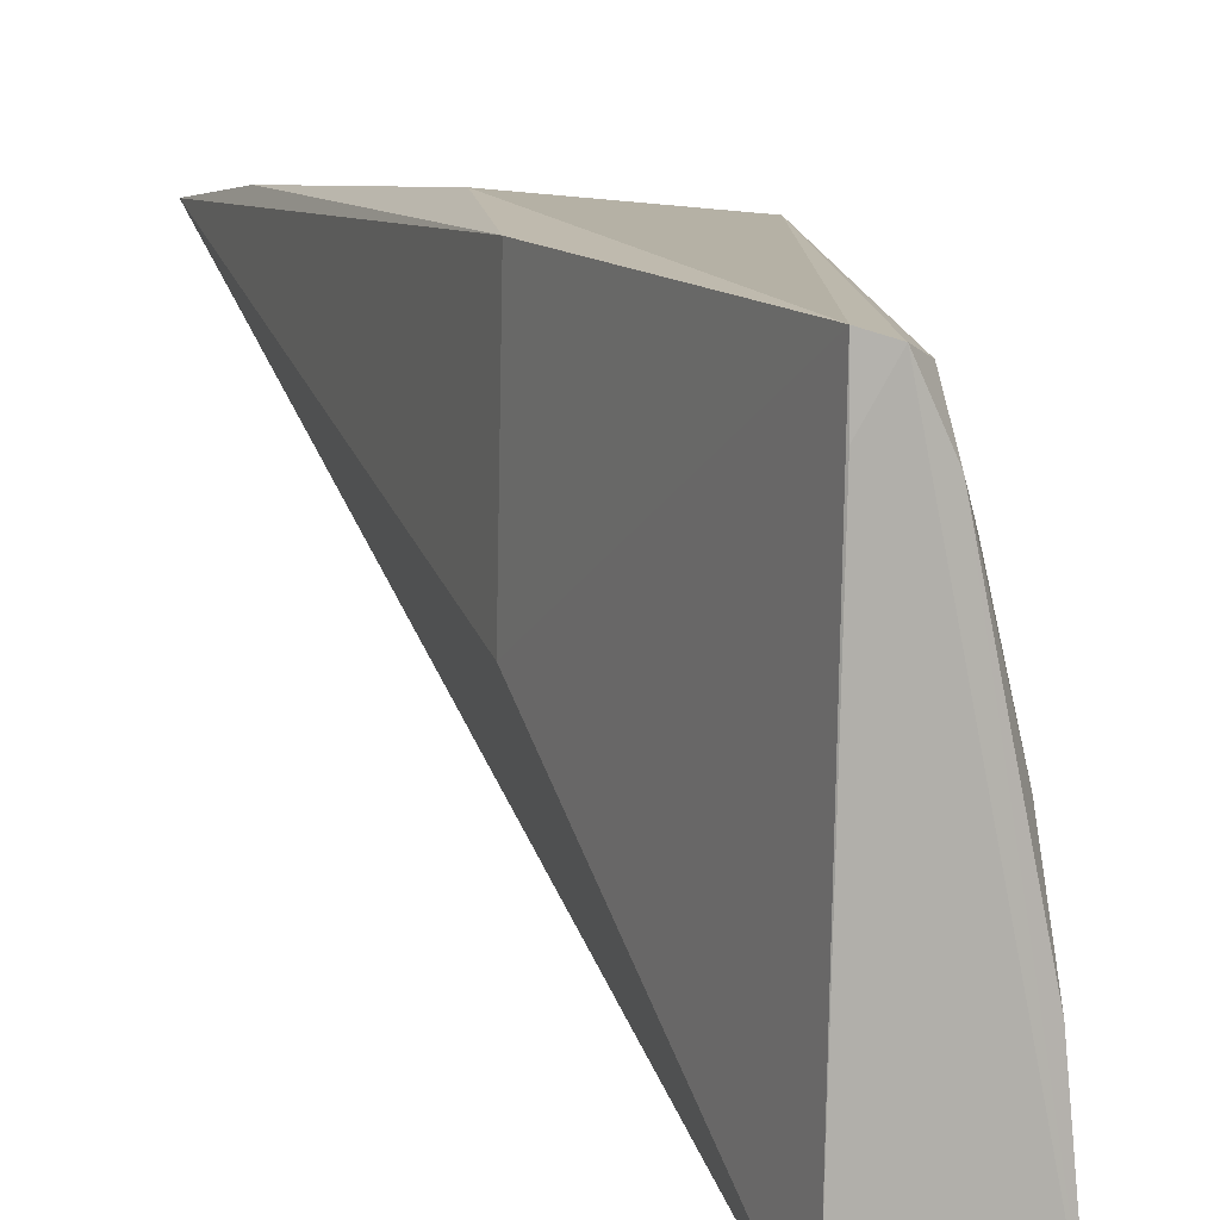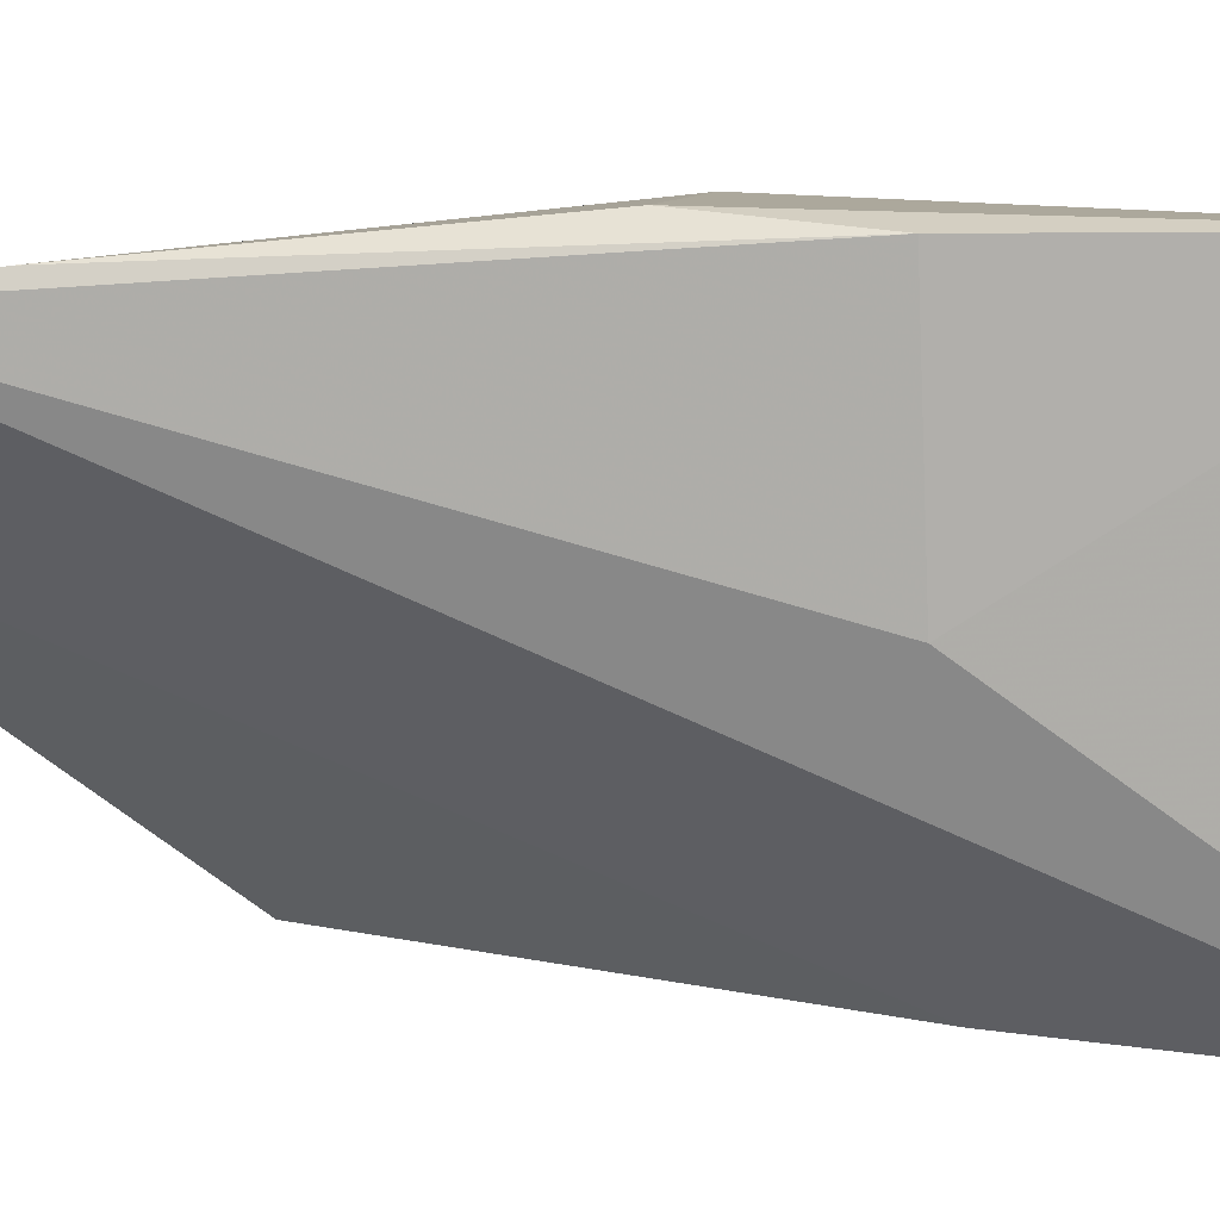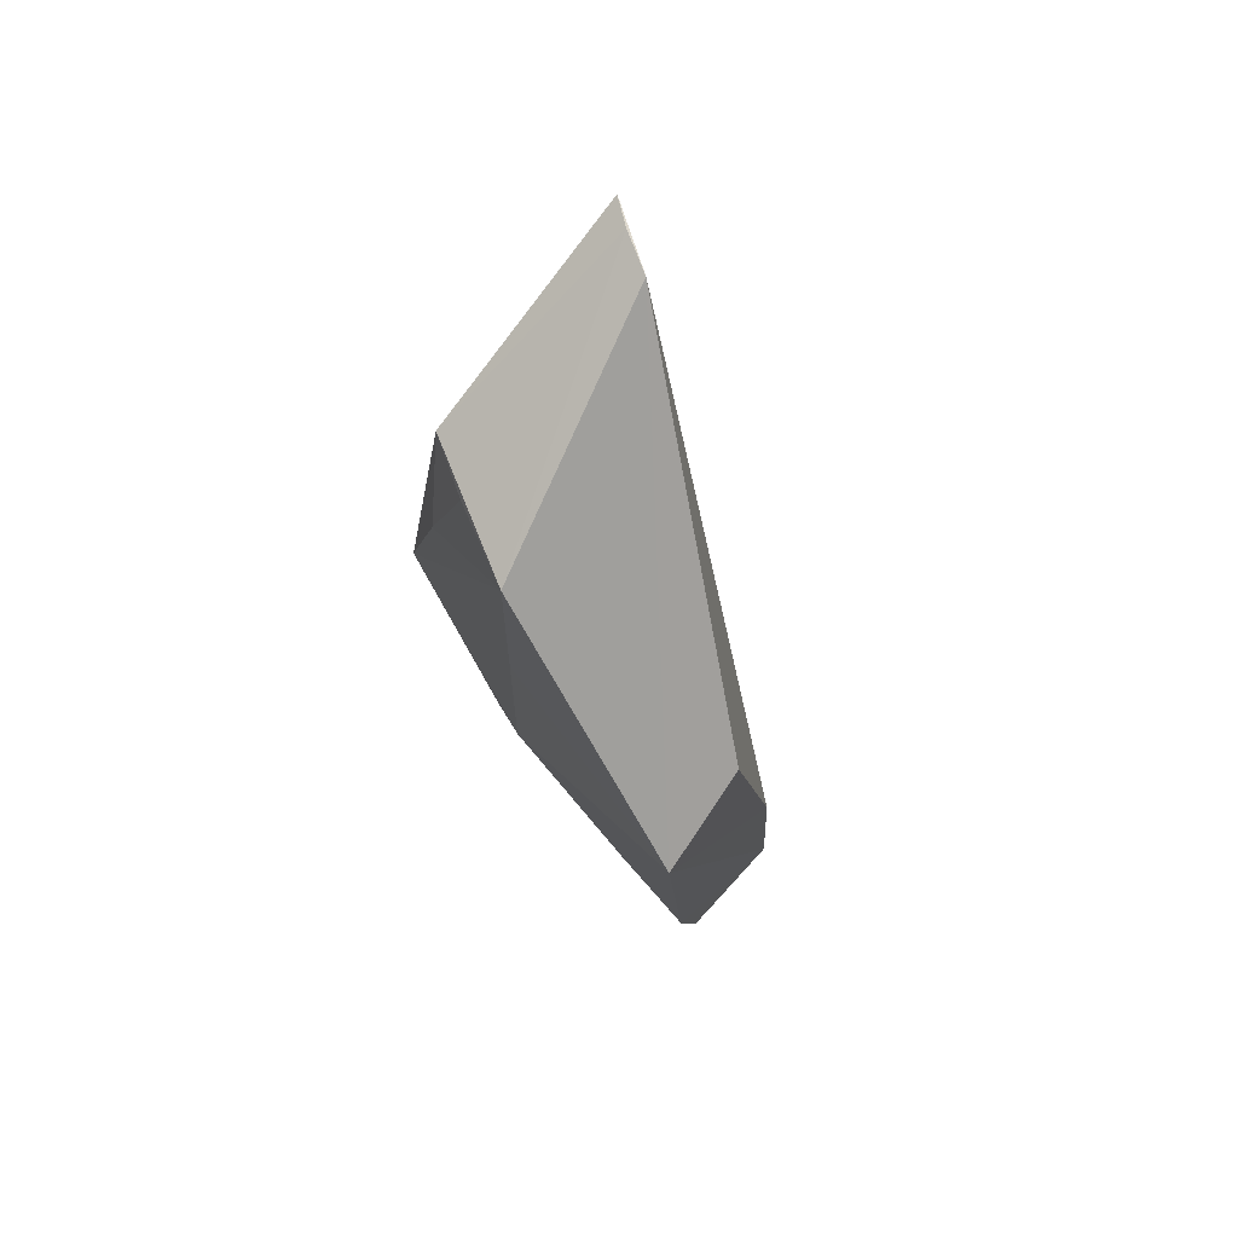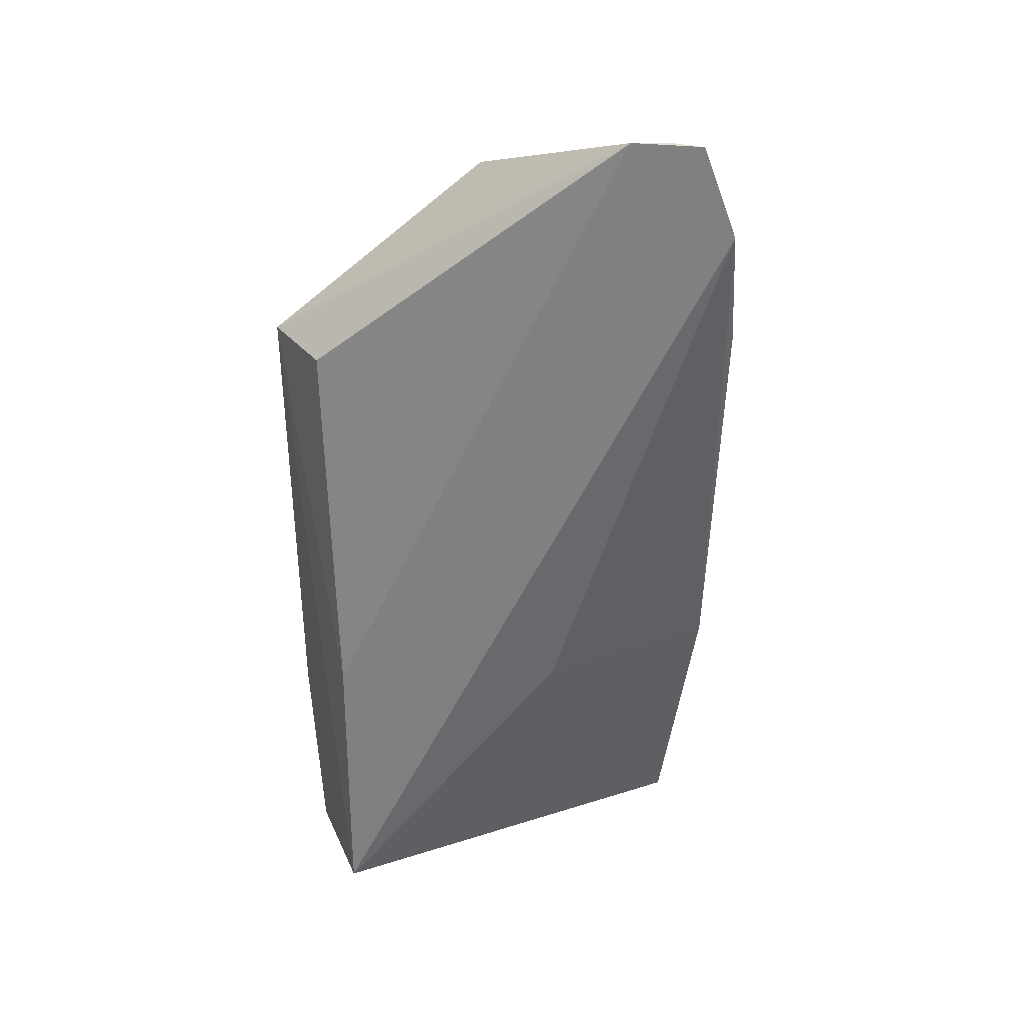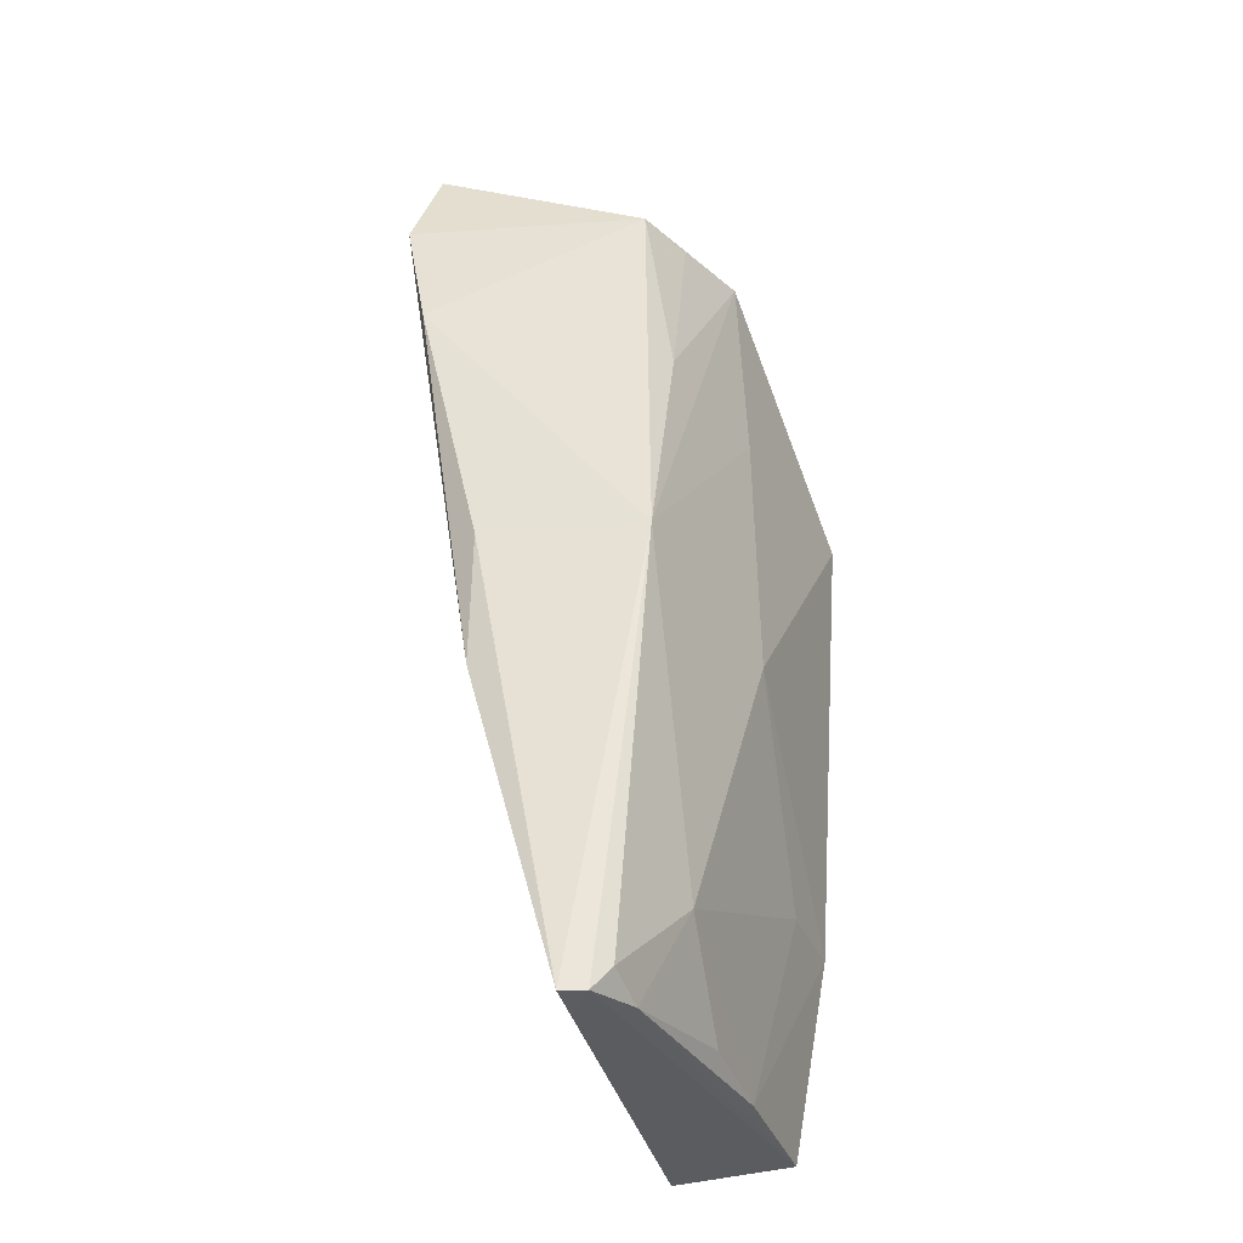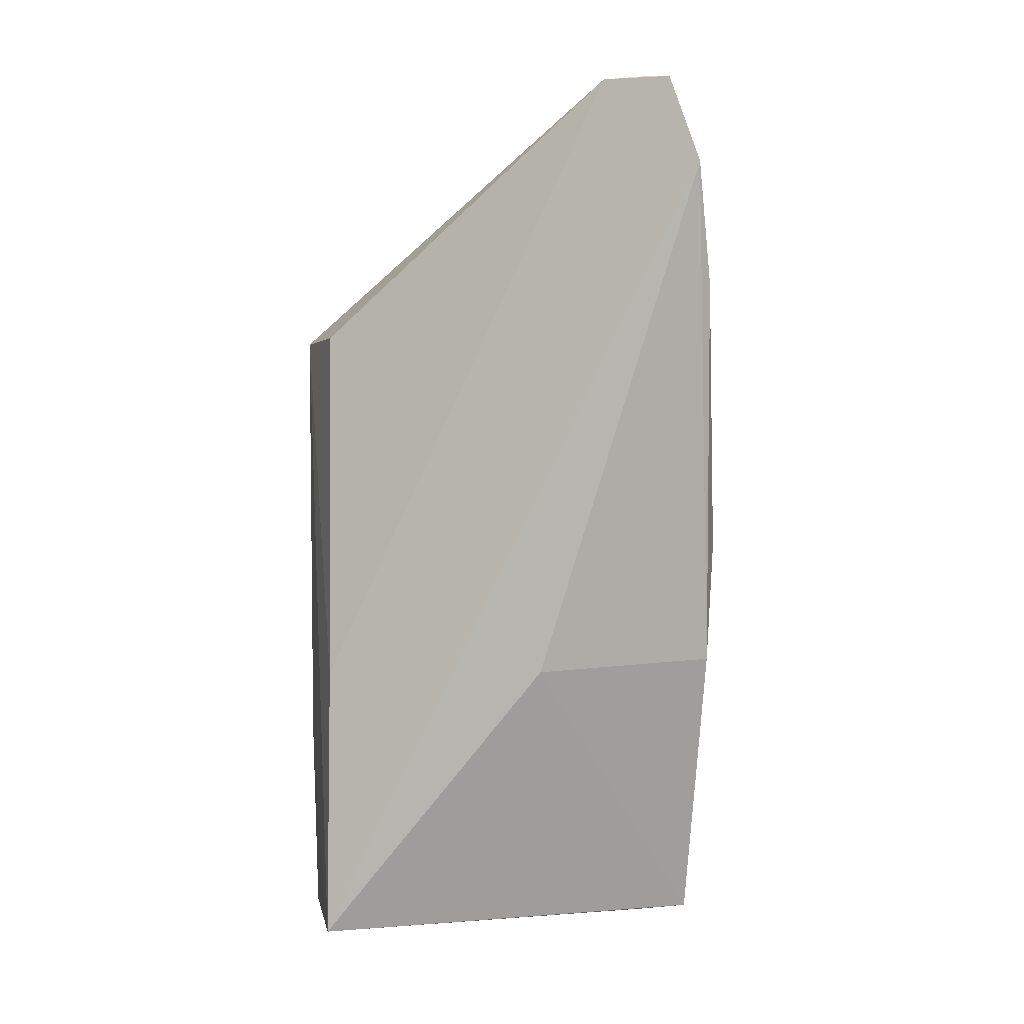
<metadata>
{"format":"obj","ext":"obj","renderer":"f3d","projection":"perspective","resolution":1024,"background":"white","views":[{"elev":11.8,"azim":168.9,"up":"+Y"},{"elev":14.3,"azim":102.7,"up":"+Y"},{"elev":74.4,"azim":-47.8,"up":"+Z"},{"elev":31.9,"azim":68.0,"up":"+Z"},{"elev":-33.6,"azim":-165.8,"up":"+Z"},{"elev":3.4,"azim":78.8,"up":"+Z"}]}
</metadata>
<code>
v -0.004408 0.08239 0.06726
v -0.002856 0.08435 0.06083
v -0.0194 0.08249 0.0602
v -0.01697 0.08658 0.001002
v -0.01464 0.05732 0.0005108
v -0.02063 0.08658 0.03124
v -0.006968 0.07797 0.06729
v -0.00946 0.08716 0.02239
v -0.004801 0.08579 0.05182
v -0.02752 0.05732 0.04768
v -0.0056 0.08064 0.06737
v -0.01531 0.08712 0.0009235
v -0.009081 0.07354 0.02174
v -0.009826 0.08773 0.03143
v -0.02383 0.07336 0.06052
v -0.02018 0.05836 0.048
v -0.02475 0.07318 0.02836
v -0.01531 0.08383 0.0008056
v -0.02126 0.08246 0.04701
v -0.01578 0.05773 0.0211
v -0.02126 0.07966 0.008587
v -0.02441 0.07306 0.04636
v -0.02278 0.05734 0.001058
v -0.0214 0.07873 0.05993
v -0.01818 0.08585 0.002609
v -0.02528 0.05722 0.015
v -0.02121 0.07335 0.002499
v -0.02455 0.06372 0.01506
v -0.01871 0.08287 0.001382
v -0.02197 0.06697 0.001476
f 1 2 3
f 7 5 2
f 7 2 1
f 9 6 3
f 9 3 2
f 9 2 8
f 11 7 1
f 11 1 3
f 12 4 6
f 13 8 2
f 13 2 5
f 13 12 8
f 13 5 12
f 14 9 8
f 14 6 9
f 14 12 6
f 14 8 12
f 15 10 7
f 15 11 3
f 15 7 11
f 16 7 10
f 18 12 5
f 18 4 12
f 19 3 6
f 19 6 15
f 20 16 10
f 20 10 5
f 20 5 7
f 20 7 16
f 21 17 6
f 22 15 6
f 22 6 17
f 22 17 10
f 22 10 15
f 23 18 5
f 23 4 18
f 24 19 15
f 24 15 3
f 24 3 19
f 25 21 6
f 25 6 4
f 26 23 5
f 26 5 10
f 26 10 17
f 28 26 17
f 28 17 21
f 29 27 21
f 29 21 25
f 29 25 4
f 29 4 23
f 30 23 26
f 30 26 28
f 30 28 21
f 30 21 27
f 30 29 23
f 30 27 29

</code>
